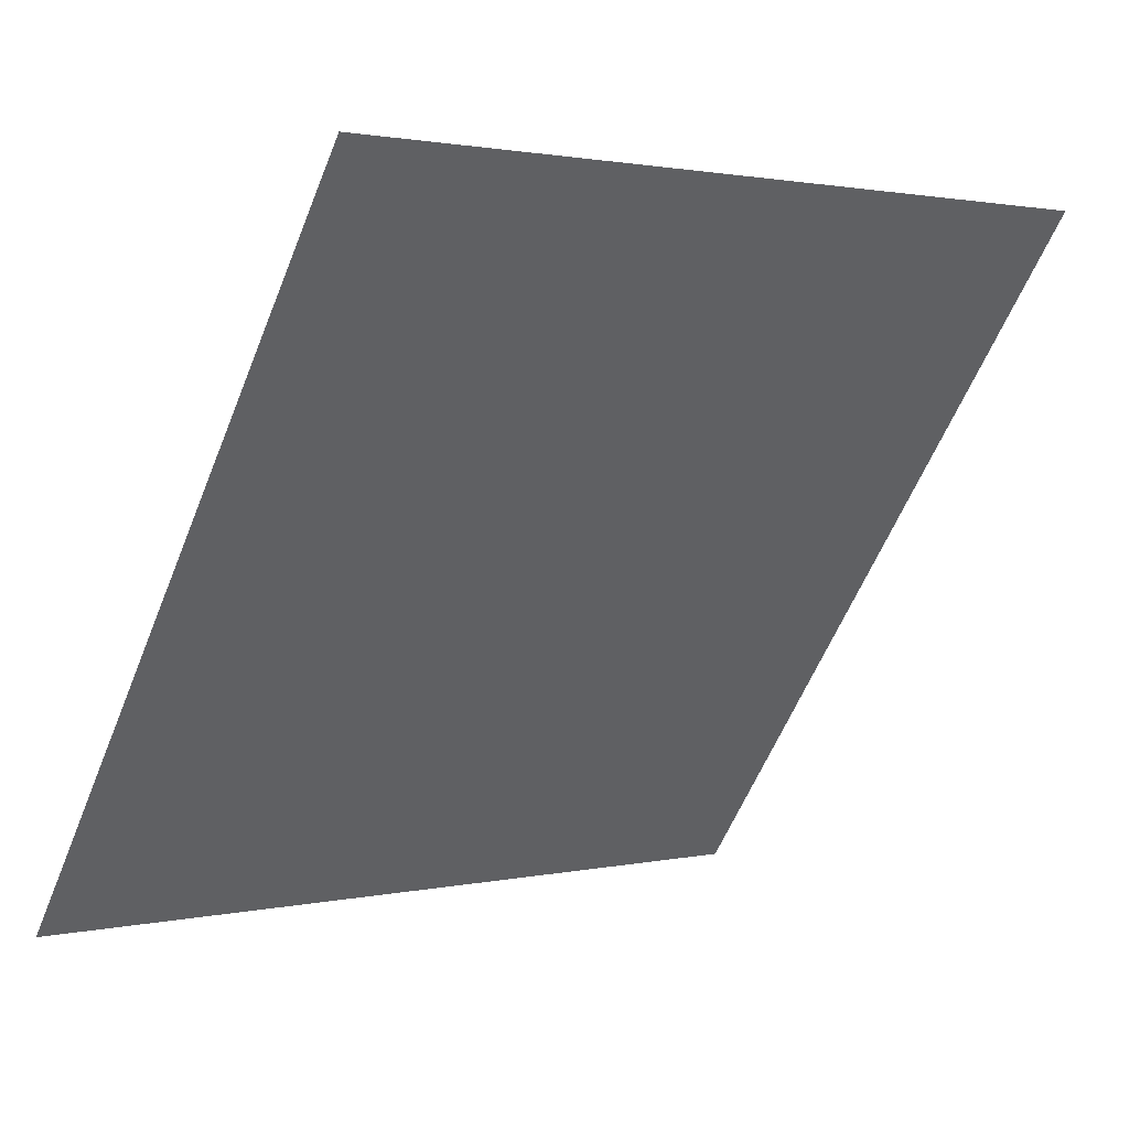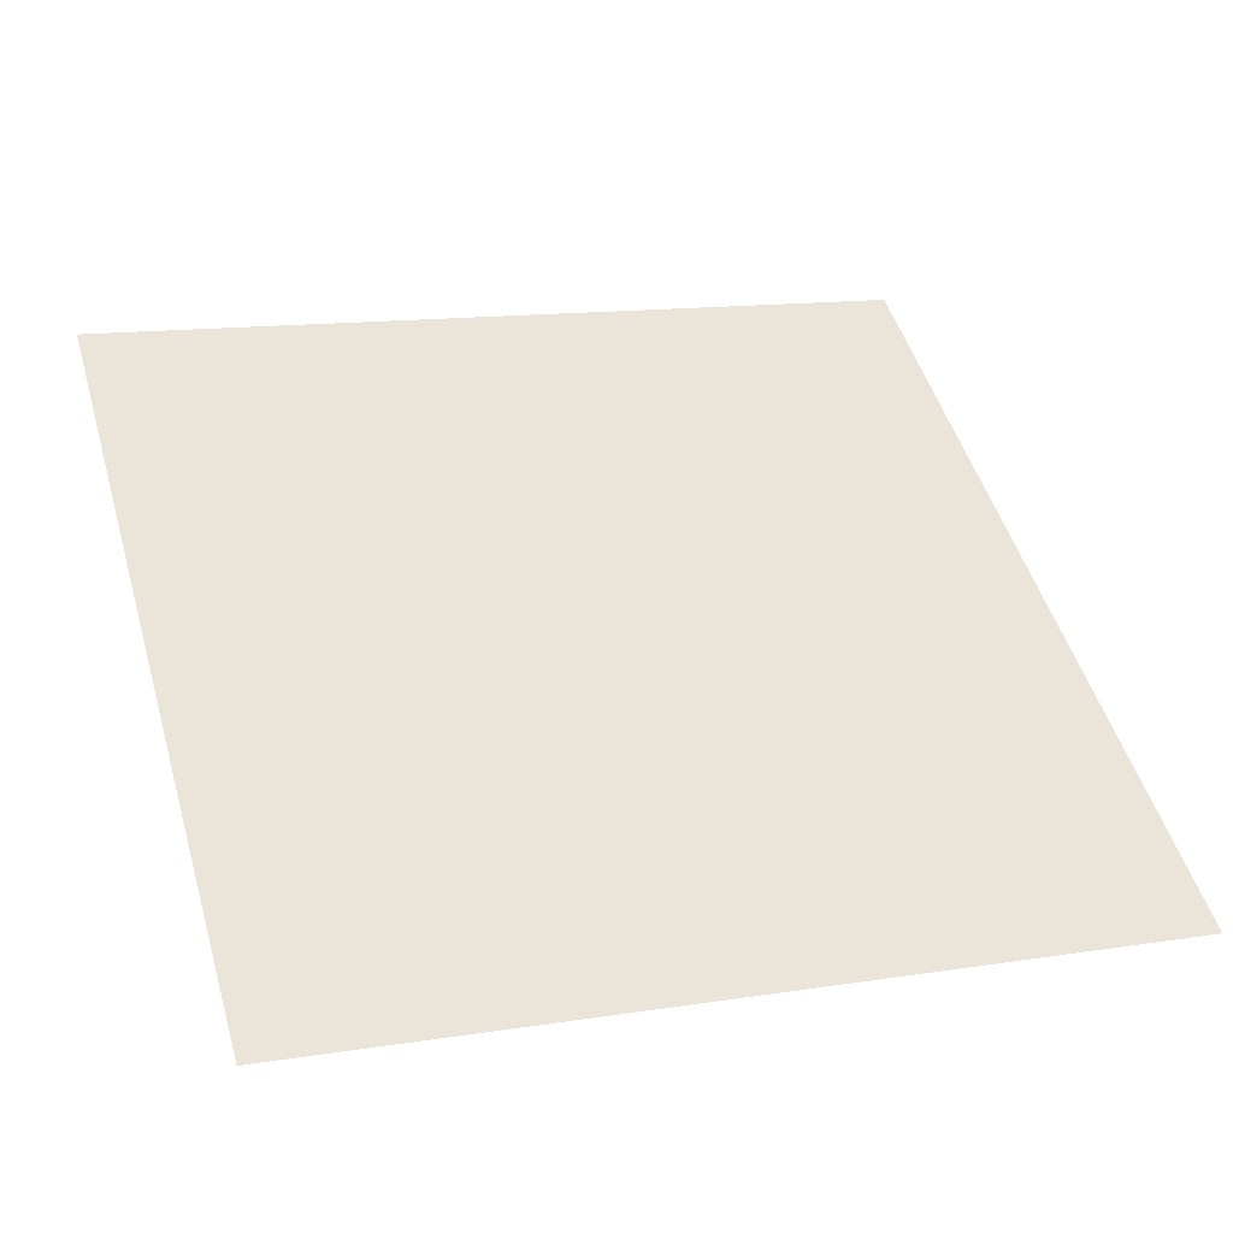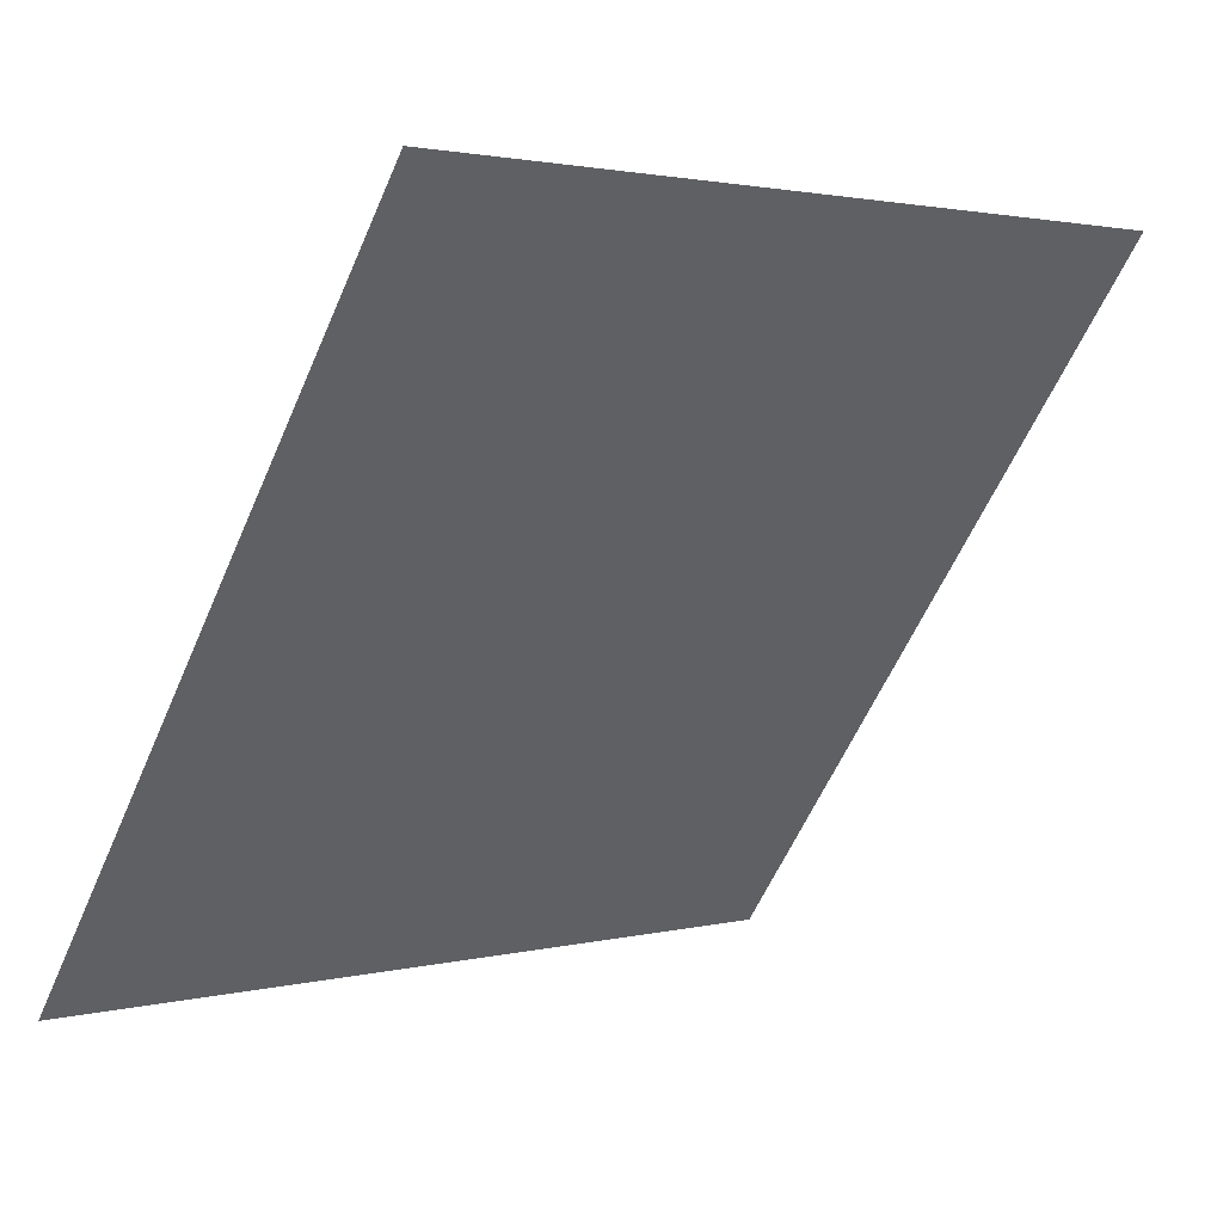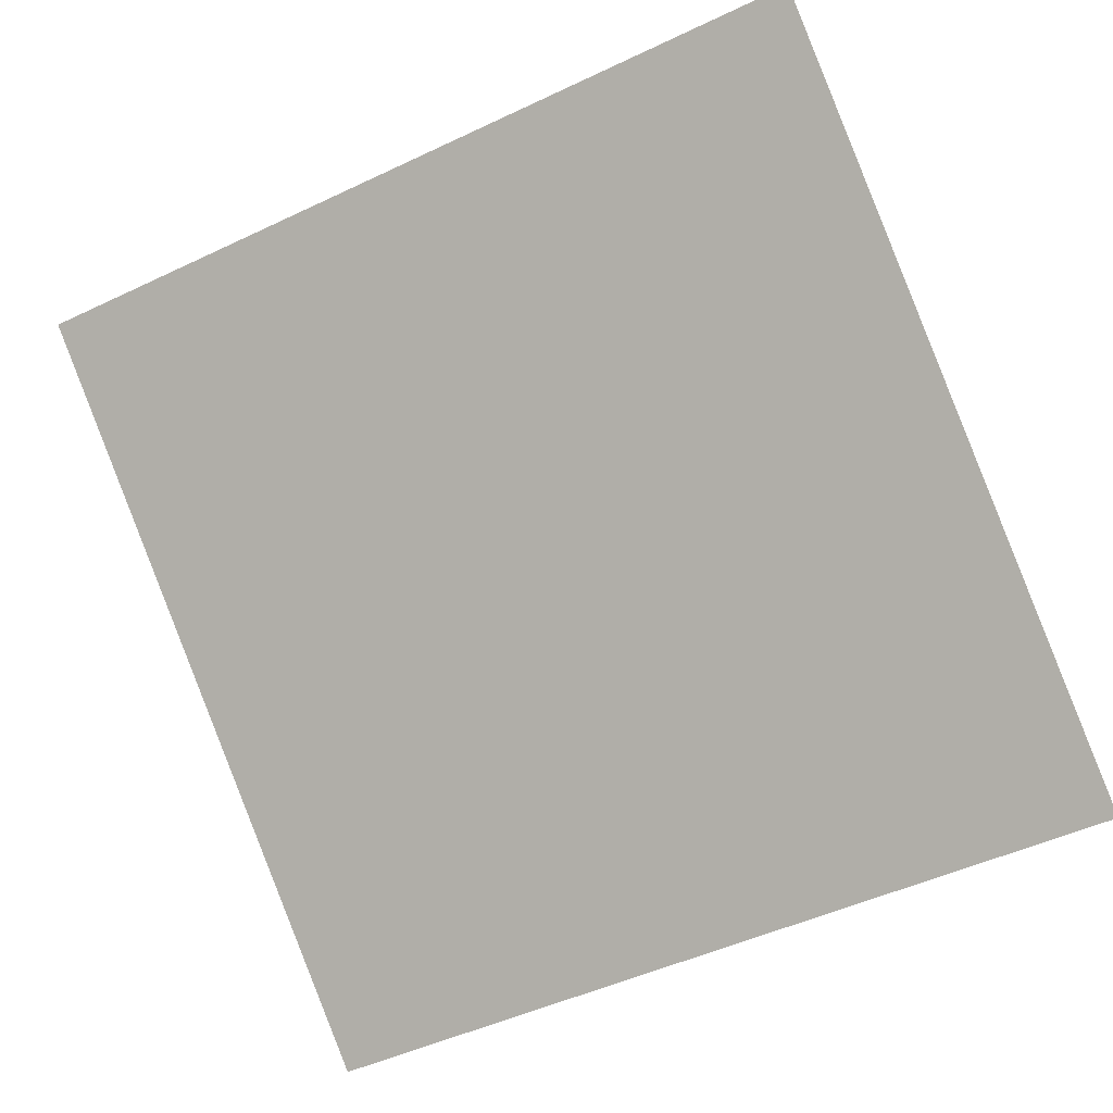
<metadata>
{"format":"obj","ext":"obj","renderer":"f3d","projection":"perspective","resolution":1024,"background":"white","views":[{"elev":0.8,"azim":139.7,"up":"+Z"},{"elev":9.5,"azim":161.3,"up":"+Y"},{"elev":1.3,"azim":136.5,"up":"+Z"},{"elev":-51.4,"azim":28.4,"up":"+Y"}]}
</metadata>
<code>
v 0.1724 0.6206 0.29
v 0.1658 0.6208 0.2901
v 0.1659 0.6247 0.2953
v 0.1725 0.6245 0.2953
f 4 3 2 1

</code>
